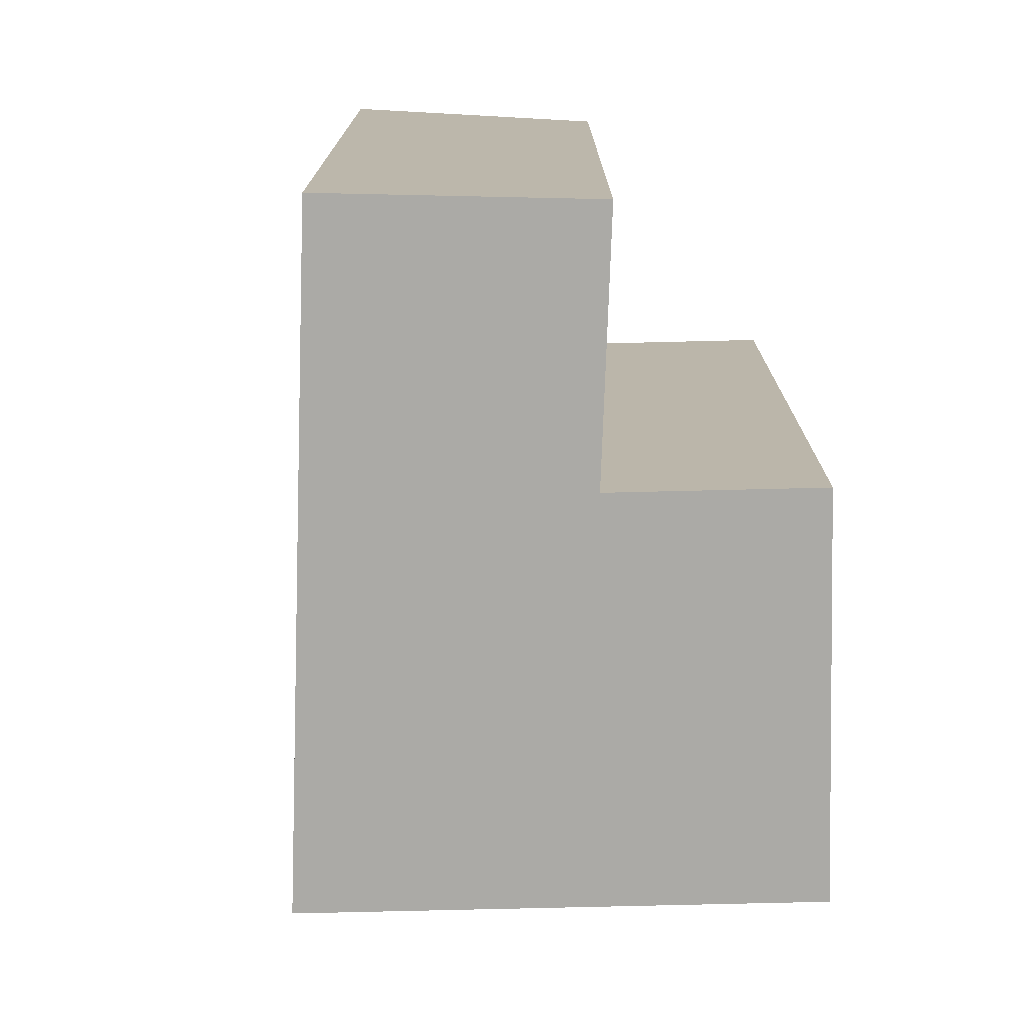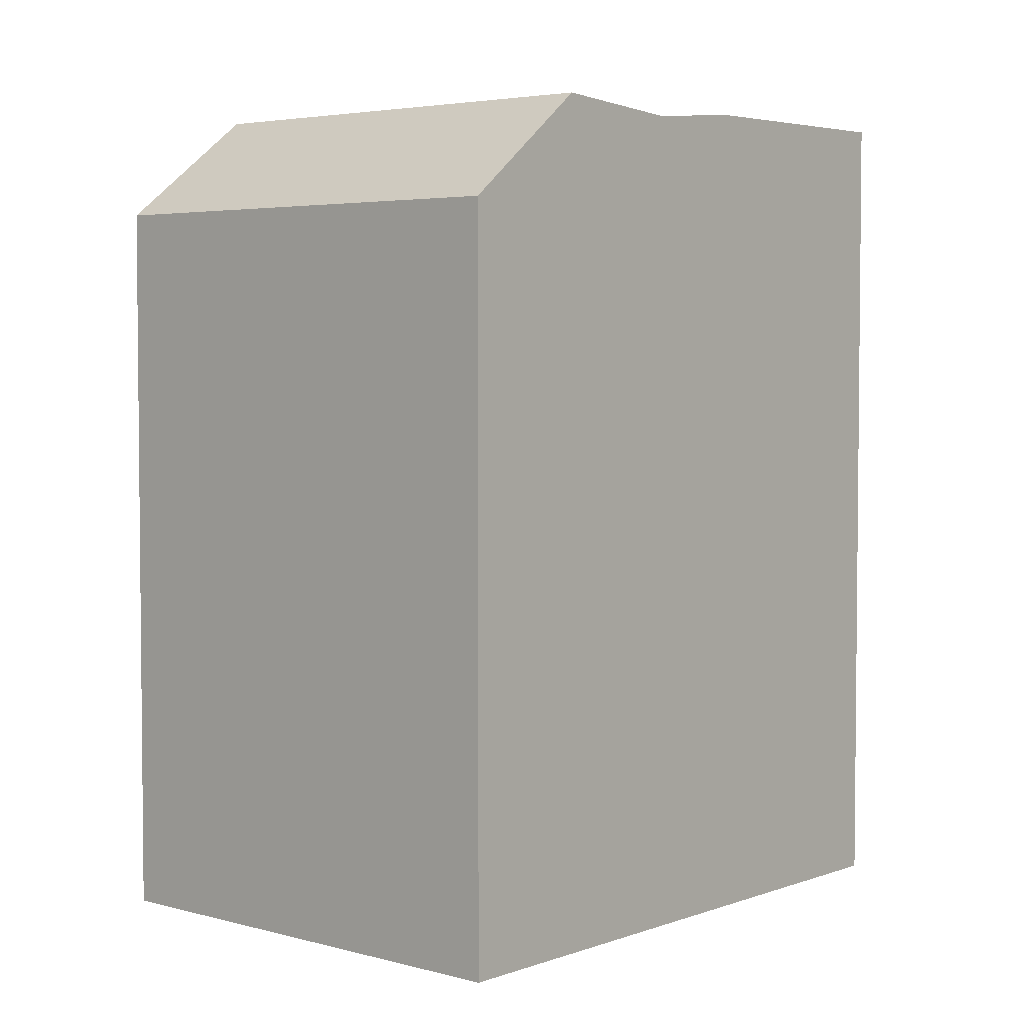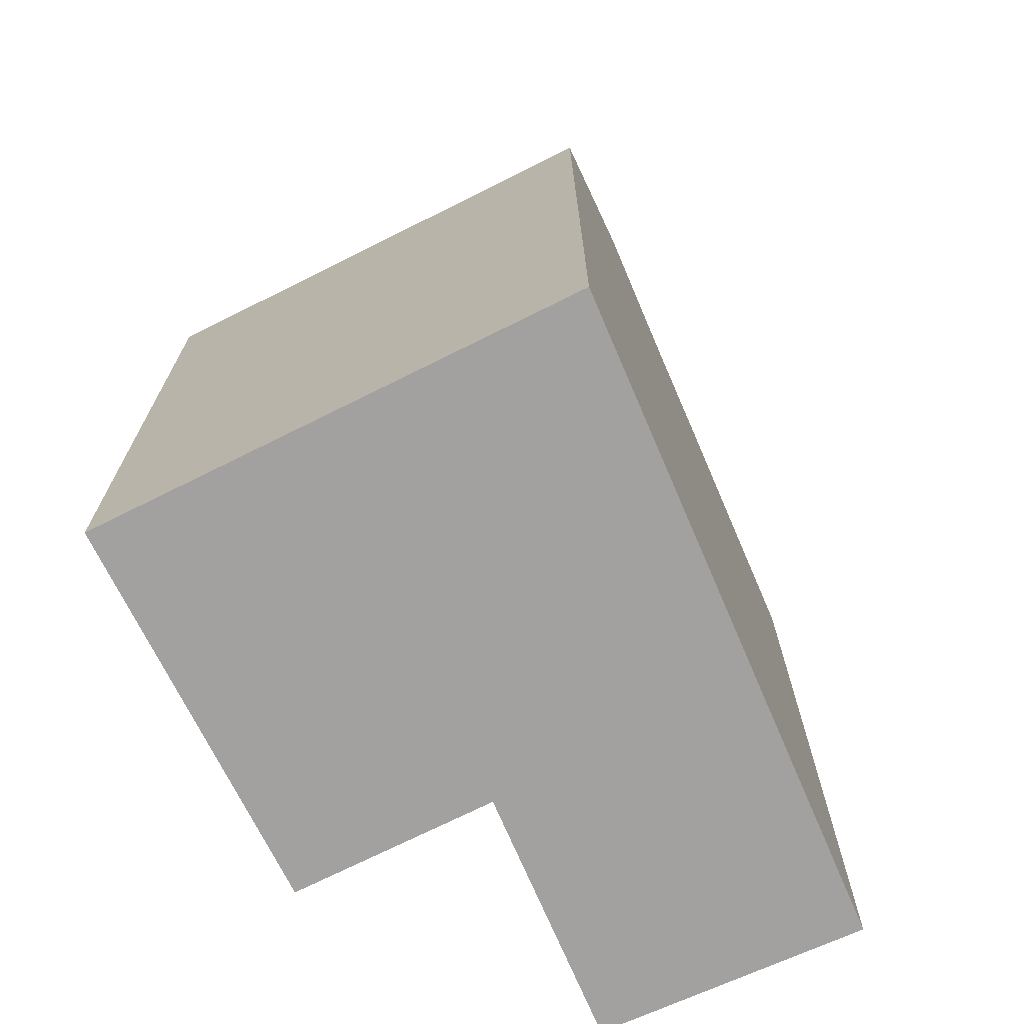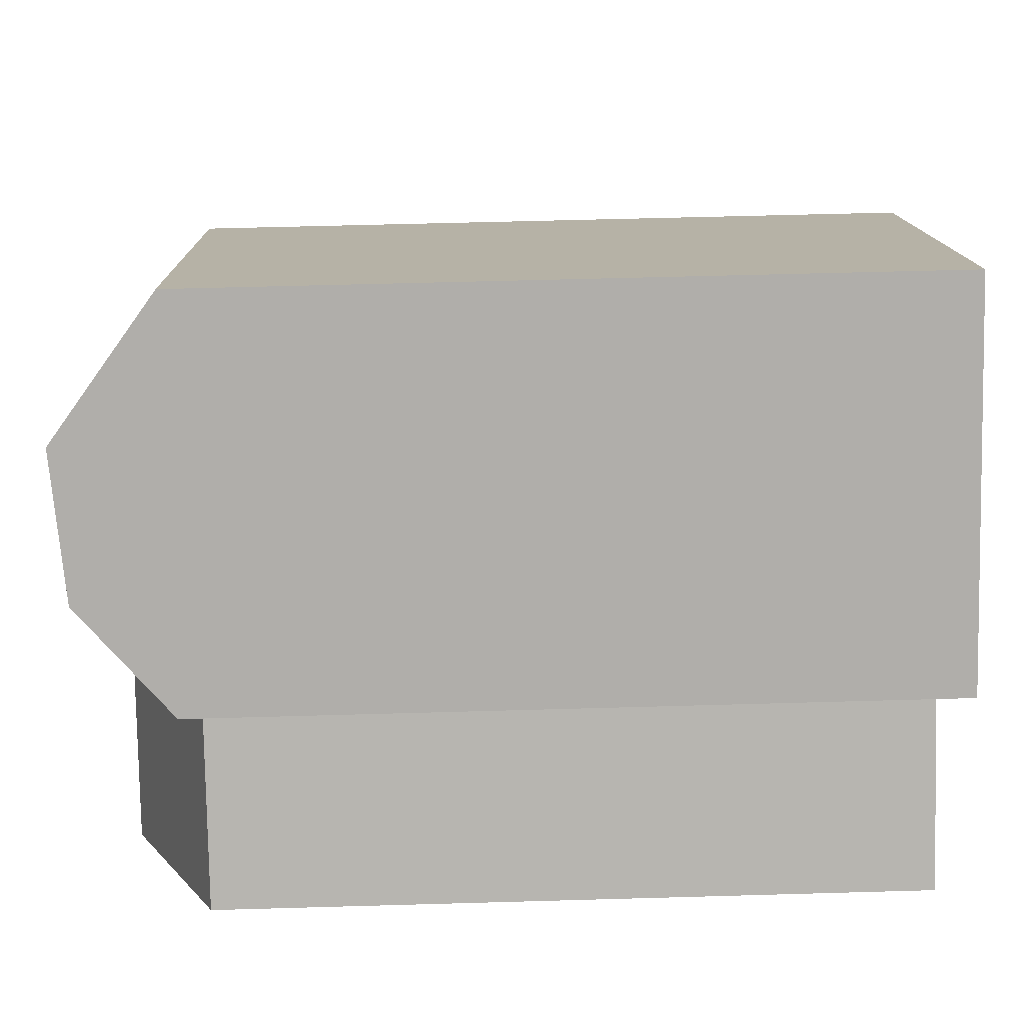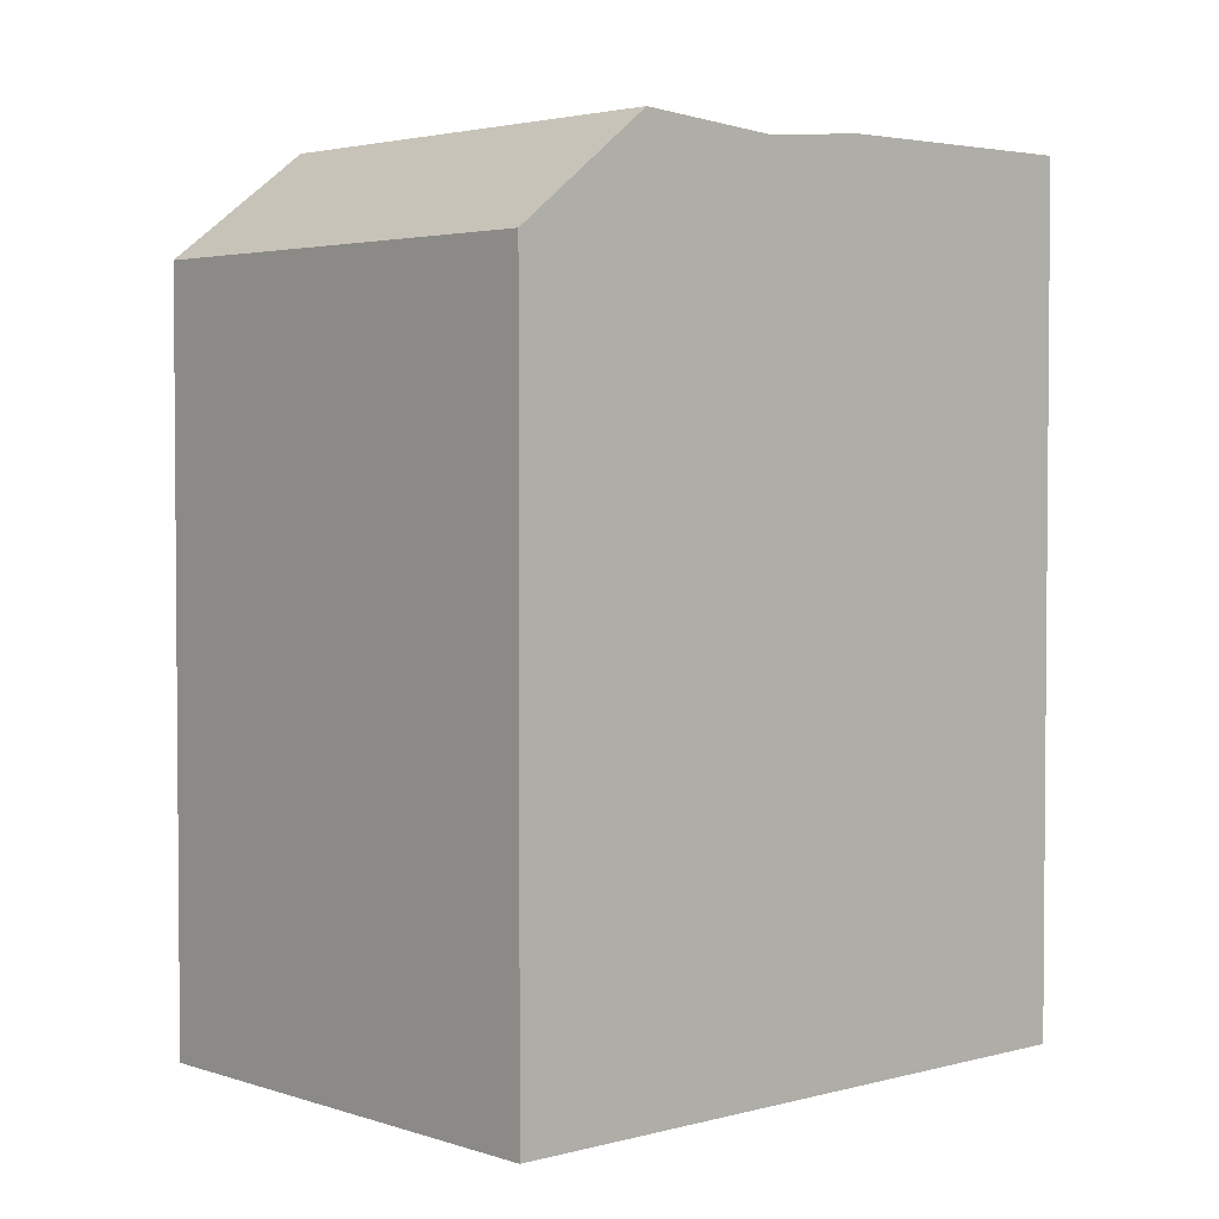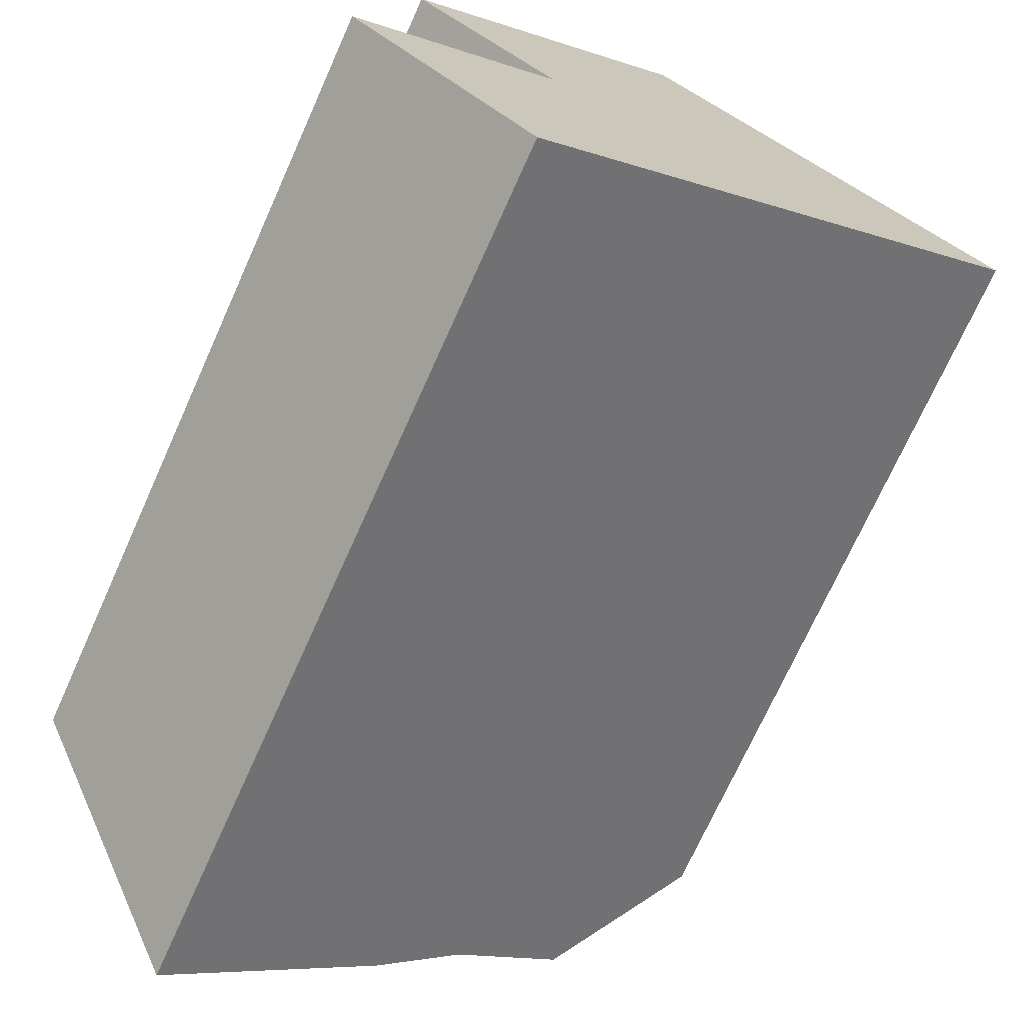
<metadata>
{"format":"obj","ext":"obj","renderer":"f3d","projection":"perspective","resolution":1024,"background":"white","views":[{"elev":-75.7,"azim":-132.5,"up":"+Y"},{"elev":3.9,"azim":89.0,"up":"+Y"},{"elev":-72.2,"azim":72.7,"up":"+Y"},{"elev":58.6,"azim":-91.7,"up":"+Z"},{"elev":3.1,"azim":95.6,"up":"+Y"},{"elev":-71.9,"azim":-24.2,"up":"+Z"}]}
</metadata>
<code>
v  13.17 -6.885e-16 11.24
v  10.13 3.918e-17 -0.6399
v  18.07 -3.762e-16 6.144
v  5.225 -2.731e-16 4.46
v  4.658 3.25e-16 -5.307
v  0 0 0
v  1.449 -5.138e-16 8.39
v  8.961 -9.568e-16 15.63
v  10.13 22.06 -0.6406
v  18.07 19.35 6.143
v  12.3 21.81 1.218
v  15.27 22.12 3.753
v  13.17 19.35 11.24
v  4.658 22.06 -5.308
v  5.225 19.35 4.46
v  0.000413 19.35 -0.0006132
v  8.961 19.35 15.63
v  1.449 19.35 8.39
v  6.31 22.12 13.07
v  3.512 21.81 10.38
v  10.37 22.12 8.853
v  7.403 21.81 6.319
g defaultobject
f 1 2 3
f 2 1 4
f 4 5 2
f 5 4 6
f 7 1 8
f 1 7 4
f 9 3 2
f 3 9 10
f 10 9 11
f 10 11 12
f 3 13 1
f 13 3 10
f 5 9 2
f 9 5 14
f 15 6 4
f 6 15 16
f 16 5 6
f 5 16 14
f 17 7 8
f 7 17 18
f 18 17 19
f 18 19 20
f 18 4 7
f 4 18 15
f 1 17 8
f 17 1 13
f 13 12 21
f 12 13 10
f 21 11 22
f 11 21 12
f 11 15 22
f 11 9 15
f 15 14 16
f 14 15 9
f 15 20 22
f 20 15 18
f 22 19 21
f 19 22 20
f 21 17 13
f 17 21 19

</code>
